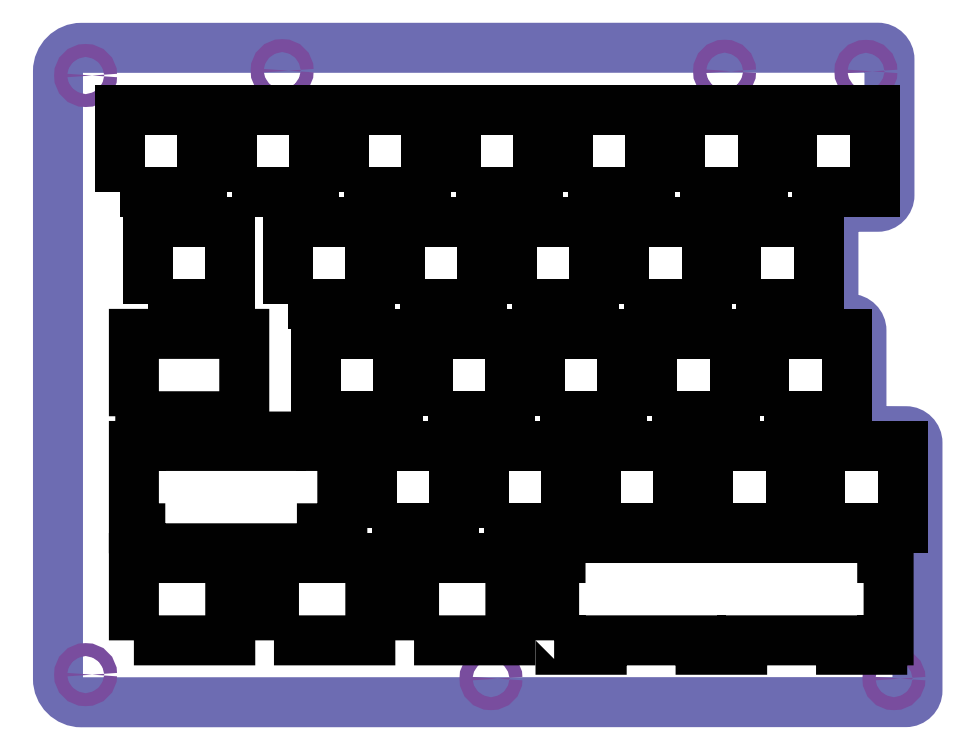
<metadata>
{"format":"dxf","ext":"dxf","renderer":"ezdxf+matplotlib","layout":"modelspace","background":"white","min_lineweight":24,"dpi":150}
</metadata>
<code>
0
SECTION
2
ENTITIES
0
SPLINE
8
Layer 1
210
0
220
0
230
1
70
    11
71
     3
72
    68
73
    64
74
     0
42
1e-10
43
1e-10
12
1
22
0
32
0
13
1
23
0
33
0
40
0
40
0
40
0
40
0
40
1
40
1
40
1
40
2
40
2
40
2
40
3
40
3
40
3
40
4
40
4
40
4
40
5
40
5
40
5
40
6
40
6
40
6
40
7
40
7
40
7
40
8
40
8
40
8
40
9
40
9
40
9
40
10
40
10
40
10
40
11
40
11
40
11
40
12
40
12
40
12
40
13
40
13
40
13
40
14
40
14
40
14
40
15
40
15
40
15
40
16
40
16
40
16
40
17
40
17
40
17
40
18
40
18
40
18
40
19
40
19
40
19
40
20
40
20
40
20
40
21
40
21
40
21
40
21
10
218.5
20
-104.4
30
0
10
218.5
20
-104.4
30
0
10
218.5
20
-119.4
30
0
10
218.5
20
-119.4
30
0
10
218.5
20
-120.5
30
0
10
217.6
20
-121.4
30
0
10
216.5
20
-121.4
30
0
10
216.5
20
-121.4
30
0
10
211
20
-121.5
30
0
10
211
20
-121.5
30
0
10
209.9
20
-121.5
30
0
10
209
20
-122.3
30
0
10
209
20
-123.5
30
0
10
209
20
-123.5
30
0
10
209
20
-138.5
30
0
10
209
20
-138.5
30
0
10
209
20
-139.6
30
0
10
209.9
20
-140.5
30
0
10
211
20
-140.5
30
0
10
211
20
-140.5
30
0
10
211.7
20
-140.5
30
0
10
211.7
20
-140.5
30
0
10
212.8
20
-140.5
30
0
10
213.7
20
-141.4
30
0
10
213.7
20
-142.5
30
0
10
213.7
20
-142.5
30
0
10
213.7
20
-157.6
30
0
10
213.7
20
-157.6
30
0
10
213.7
20
-158.7
30
0
10
214.6
20
-159.6
30
0
10
215.7
20
-159.6
30
0
10
215.7
20
-159.6
30
0
10
221.3
20
-159.6
30
0
10
221.3
20
-159.6
30
0
10
222.4
20
-159.6
30
0
10
223.3
20
-160.5
30
0
10
223.3
20
-161.6
30
0
10
223.3
20
-161.6
30
0
10
223.3
20
-203.6
30
0
10
223.3
20
-203.6
30
0
10
223.3
20
-204.8
30
0
10
222.4
20
-205.6
30
0
10
221.3
20
-205.6
30
0
10
221.3
20
-205.6
30
0
10
81.16
20
-205.7
30
0
10
81.16
20
-205.7
30
0
10
78.95
20
-205.7
30
0
10
77.16
20
-203.9
30
0
10
77.16
20
-201.7
30
0
10
77.16
20
-201.7
30
0
10
77.16
20
-98.43
30
0
10
77.16
20
-98.43
30
0
10
77.16
20
-96.22
30
0
10
78.95
20
-94.43
30
0
10
81.15
20
-94.43
30
0
10
81.15
20
-94.43
30
0
10
216.5
20
-94.41
30
0
10
216.5
20
-94.41
30
0
10
217.6
20
-94.41
30
0
10
218.5
20
-95.3
30
0
10
218.5
20
-96.41
30
0
10
218.5
20
-96.41
30
0
10
218.5
20
-104.4
30
0
10
218.5
20
-104.4
30
0
0
SPLINE
8
Layer 1
210
0
220
0
230
1
70
    11
71
     3
72
    17
73
    13
74
     0
42
1e-10
43
1e-10
12
1
22
0
32
0
13
1
23
0
33
0
40
0
40
0
40
0
40
0
40
1
40
1
40
1
40
2
40
2
40
2
40
3
40
3
40
3
40
4
40
4
40
4
40
4
10
82.96
20
-99.13
30
0
10
82.96
20
-99.74
30
0
10
82.46
20
-100.2
30
0
10
81.86
20
-100.2
30
0
10
81.25
20
-100.2
30
0
10
80.76
20
-99.74
30
0
10
80.76
20
-99.13
30
0
10
80.76
20
-98.52
30
0
10
81.25
20
-98.03
30
0
10
81.86
20
-98.03
30
0
10
82.46
20
-98.03
30
0
10
82.96
20
-98.52
30
0
10
82.96
20
-99.13
30
0
0
SPLINE
8
Layer 1
210
0
220
0
230
1
70
    11
71
     3
72
    17
73
    13
74
     0
42
1e-10
43
1e-10
12
1
22
0
32
0
13
1
23
0
33
0
40
0
40
0
40
0
40
0
40
1
40
1
40
1
40
2
40
2
40
2
40
3
40
3
40
3
40
4
40
4
40
4
40
4
10
82.96
20
-201
30
0
10
82.96
20
-201.6
30
0
10
82.46
20
-202.1
30
0
10
81.86
20
-202.1
30
0
10
81.25
20
-202.1
30
0
10
80.76
20
-201.6
30
0
10
80.76
20
-201
30
0
10
80.76
20
-200.4
30
0
10
81.25
20
-199.9
30
0
10
81.86
20
-199.9
30
0
10
82.46
20
-199.9
30
0
10
82.96
20
-200.4
30
0
10
82.96
20
-201
30
0
0
SPLINE
8
Layer 1
210
0
220
0
230
1
70
    11
71
     3
72
    17
73
    13
74
     0
42
1e-10
43
1e-10
12
1
22
0
32
0
13
1
23
0
33
0
40
0
40
0
40
0
40
0
40
1
40
1
40
1
40
2
40
2
40
2
40
3
40
3
40
3
40
4
40
4
40
4
40
4
10
151.9
20
-201.7
30
0
10
151.9
20
-202.3
30
0
10
151.4
20
-202.8
30
0
10
150.8
20
-202.8
30
0
10
150.2
20
-202.8
30
0
10
149.7
20
-202.3
30
0
10
149.7
20
-201.7
30
0
10
149.7
20
-201
30
0
10
150.2
20
-200.6
30
0
10
150.8
20
-200.6
30
0
10
151.4
20
-200.6
30
0
10
151.9
20
-201
30
0
10
151.9
20
-201.7
30
0
0
SPLINE
8
Layer 1
210
0
220
0
230
1
70
    11
71
     3
72
    17
73
    13
74
     0
42
1e-10
43
1e-10
12
1
22
0
32
0
13
1
23
0
33
0
40
0
40
0
40
0
40
0
40
1
40
1
40
1
40
2
40
2
40
2
40
3
40
3
40
3
40
4
40
4
40
4
40
4
10
116.4
20
-98.3
30
0
10
116.4
20
-98.91
30
0
10
115.9
20
-99.4
30
0
10
115.3
20
-99.4
30
0
10
114.7
20
-99.4
30
0
10
114.2
20
-98.91
30
0
10
114.2
20
-98.3
30
0
10
114.2
20
-97.7
30
0
10
114.7
20
-97.2
30
0
10
115.3
20
-97.2
30
0
10
115.9
20
-97.2
30
0
10
116.4
20
-97.7
30
0
10
116.4
20
-98.3
30
0
0
SPLINE
8
Layer 1
210
0
220
0
230
1
70
    11
71
     3
72
    17
73
    13
74
     0
42
1e-10
43
1e-10
12
1
22
0
32
0
13
1
23
0
33
0
40
0
40
0
40
0
40
0
40
1
40
1
40
1
40
2
40
2
40
2
40
3
40
3
40
3
40
4
40
4
40
4
40
4
10
220.4
20
-201.7
30
0
10
220.4
20
-202.3
30
0
10
219.9
20
-202.8
30
0
10
219.3
20
-202.8
30
0
10
218.7
20
-202.8
30
0
10
218.2
20
-202.3
30
0
10
218.2
20
-201.7
30
0
10
218.2
20
-201
30
0
10
218.7
20
-200.6
30
0
10
219.3
20
-200.6
30
0
10
219.9
20
-200.6
30
0
10
220.4
20
-201
30
0
10
220.4
20
-201.7
30
0
0
SPLINE
8
Layer 1
210
0
220
0
230
1
70
    11
71
     3
72
    17
73
    13
74
     0
42
1e-10
43
1e-10
12
1
22
0
32
0
13
1
23
0
33
0
40
0
40
0
40
0
40
0
40
1
40
1
40
1
40
2
40
2
40
2
40
3
40
3
40
3
40
4
40
4
40
4
40
4
10
215.6
20
-98.43
30
0
10
215.6
20
-99.04
30
0
10
215.1
20
-99.53
30
0
10
214.5
20
-99.53
30
0
10
213.9
20
-99.53
30
0
10
213.4
20
-99.04
30
0
10
213.4
20
-98.43
30
0
10
213.4
20
-97.82
30
0
10
213.9
20
-97.33
30
0
10
214.5
20
-97.33
30
0
10
215.1
20
-97.33
30
0
10
215.6
20
-97.82
30
0
10
215.6
20
-98.43
30
0
0
SPLINE
8
Layer 1
210
0
220
0
230
1
70
    11
71
     3
72
    17
73
    13
74
     0
42
1e-10
43
1e-10
12
1
22
0
32
0
13
1
23
0
33
0
40
0
40
0
40
0
40
0
40
1
40
1
40
1
40
2
40
2
40
2
40
3
40
3
40
3
40
4
40
4
40
4
40
4
10
191.6
20
-98.4
30
0
10
191.6
20
-99.01
30
0
10
191.1
20
-99.5
30
0
10
190.5
20
-99.5
30
0
10
189.9
20
-99.5
30
0
10
189.4
20
-99.01
30
0
10
189.4
20
-98.4
30
0
10
189.4
20
-97.79
30
0
10
189.9
20
-97.3
30
0
10
190.5
20
-97.3
30
0
10
191.1
20
-97.3
30
0
10
191.6
20
-97.79
30
0
10
191.6
20
-98.4
30
0
0
SPLINE
8
Layer 1
210
0
220
0
230
1
70
    11
71
     3
72
    65
73
    61
74
     0
42
1e-10
43
1e-10
12
1
22
0
32
0
13
1
23
0
33
0
40
0
40
0
40
0
40
0
40
1
40
1
40
1
40
2
40
2
40
2
40
3
40
3
40
3
40
4
40
4
40
4
40
5
40
5
40
5
40
6
40
6
40
6
40
7
40
7
40
7
40
8
40
8
40
8
40
9
40
9
40
9
40
10
40
10
40
10
40
11
40
11
40
11
40
12
40
12
40
12
40
13
40
13
40
13
40
14
40
14
40
14
40
15
40
15
40
15
40
16
40
16
40
16
40
17
40
17
40
17
40
18
40
18
40
18
40
19
40
19
40
19
40
20
40
20
40
20
40
20
10
161.5
20
-195.2
30
0
10
161.5
20
-195.2
30
0
10
162.6
20
-195.2
30
0
10
162.6
20
-195.2
30
0
10
162.6
20
-195.2
30
0
10
162.6
20
-196.8
30
0
10
162.6
20
-196.8
30
0
10
162.6
20
-196.8
30
0
10
169.6
20
-196.8
30
0
10
169.6
20
-196.8
30
0
10
169.6
20
-196.8
30
0
10
169.6
20
-195.2
30
0
10
169.6
20
-195.2
30
0
10
175.2
20
-195.2
30
0
10
180.8
20
-195.2
30
0
10
186.4
20
-195.2
30
0
10
186.4
20
-195.2
30
0
10
186.4
20
-196.8
30
0
10
186.4
20
-196.8
30
0
10
188.8
20
-196.8
30
0
10
191.1
20
-196.8
30
0
10
193.5
20
-196.8
30
0
10
193.5
20
-196.8
30
0
10
193.5
20
-195.2
30
0
10
193.5
20
-195.2
30
0
10
199.1
20
-195.2
30
0
10
204.7
20
-195.2
30
0
10
210.3
20
-195.2
30
0
10
210.3
20
-195.2
30
0
10
210.3
20
-196.8
30
0
10
210.3
20
-196.8
30
0
10
210.3
20
-196.8
30
0
10
217.3
20
-196.8
30
0
10
217.3
20
-196.8
30
0
10
217.3
20
-196.8
30
0
10
217.3
20
-195.2
30
0
10
217.3
20
-195.2
30
0
10
217.3
20
-195.2
30
0
10
218.4
20
-195.2
30
0
10
218.4
20
-195.2
30
0
10
218.4
20
-195.2
30
0
10
218.4
20
-181.2
30
0
10
218.4
20
-181.2
30
0
10
218.4
20
-181.2
30
0
10
217.3
20
-181.2
30
0
10
217.3
20
-181.2
30
0
10
217.3
20
-181.2
30
0
10
217.3
20
-177.8
30
0
10
217.3
20
-177.8
30
0
10
199
20
-177.8
30
0
10
180.8
20
-177.8
30
0
10
162.6
20
-177.8
30
0
10
162.6
20
-177.8
30
0
10
162.6
20
-181.2
30
0
10
162.6
20
-181.2
30
0
10
162.6
20
-181.2
30
0
10
161.5
20
-181.2
30
0
10
161.5
20
-181.2
30
0
10
161.5
20
-181.2
30
0
10
161.5
20
-195.2
30
0
10
161.5
20
-195.2
30
0
0
SPLINE
8
Layer 1
210
0
220
0
230
1
70
    11
71
     3
72
    56
73
    52
74
     0
42
1e-10
43
1e-10
12
1
22
0
32
0
13
1
23
0
33
0
40
0
40
0
40
0
40
0
40
1
40
1
40
1
40
2
40
2
40
2
40
3
40
3
40
3
40
4
40
4
40
4
40
5
40
5
40
5
40
6
40
6
40
6
40
7
40
7
40
7
40
8
40
8
40
8
40
9
40
9
40
9
40
10
40
10
40
10
40
11
40
11
40
11
40
12
40
12
40
12
40
13
40
13
40
13
40
14
40
14
40
14
40
15
40
15
40
15
40
16
40
16
40
16
40
17
40
17
40
17
40
17
10
113.6
20
-162.1
30
0
10
108.4
20
-162.1
30
0
10
103.3
20
-162.1
30
0
10
98.15
20
-162.1
30
0
10
98.15
20
-162.1
30
0
10
98.15
20
-160.5
30
0
10
98.15
20
-160.5
30
0
10
98.15
20
-160.5
30
0
10
91.15
20
-160.5
30
0
10
91.15
20
-160.5
30
0
10
91.15
20
-160.5
30
0
10
91.15
20
-162.1
30
0
10
91.15
20
-162.1
30
0
10
91.15
20
-162.1
30
0
10
90.06
20
-162.1
30
0
10
90.06
20
-162.1
30
0
10
90.06
20
-162.1
30
0
10
90.06
20
-176.1
30
0
10
90.06
20
-176.1
30
0
10
90.06
20
-176.1
30
0
10
91.15
20
-176.1
30
0
10
91.15
20
-176.1
30
0
10
91.15
20
-176.1
30
0
10
91.15
20
-179.5
30
0
10
91.15
20
-179.5
30
0
10
101.4
20
-179.5
30
0
10
111.7
20
-179.5
30
0
10
122
20
-179.5
30
0
10
122
20
-179.5
30
0
10
122
20
-176.1
30
0
10
122
20
-176.1
30
0
10
122
20
-176.1
30
0
10
125.5
20
-176.1
30
0
10
125.5
20
-176.1
30
0
10
125.5
20
-176.1
30
0
10
125.5
20
-162.1
30
0
10
125.5
20
-162.1
30
0
10
125.5
20
-162.1
30
0
10
122
20
-162.1
30
0
10
122
20
-162.1
30
0
10
122
20
-162.1
30
0
10
122
20
-160.5
30
0
10
122
20
-160.5
30
0
10
122
20
-160.5
30
0
10
115
20
-160.5
30
0
10
115
20
-160.5
30
0
10
115
20
-160.5
30
0
10
115
20
-162.1
30
0
10
115
20
-162.1
30
0
10
115
20
-162.1
30
0
10
113.6
20
-162.1
30
0
10
113.6
20
-162.1
30
0
0
SPLINE
8
Layer 1
210
0
220
0
230
1
70
    11
71
     3
72
    17
73
    13
74
     0
42
1e-10
43
1e-10
12
1
22
0
32
0
13
1
23
0
33
0
40
0
40
0
40
0
40
0
40
1
40
1
40
1
40
2
40
2
40
2
40
3
40
3
40
3
40
4
40
4
40
4
40
4
10
90.06
20
-157.1
30
0
10
96.32
20
-157.1
30
0
10
102.6
20
-157.1
30
0
10
108.8
20
-157.1
30
0
10
108.8
20
-157.1
30
0
10
108.8
20
-143.1
30
0
10
108.8
20
-143.1
30
0
10
102.6
20
-143.1
30
0
10
96.32
20
-143.1
30
0
10
90.06
20
-143.1
30
0
10
90.06
20
-143.1
30
0
10
90.06
20
-157.1
30
0
10
90.06
20
-157.1
30
0
0
SPLINE
8
Layer 1
210
0
220
0
230
1
70
    11
71
     3
72
    17
73
    13
74
     0
42
1e-10
43
1e-10
12
1
22
0
32
0
13
1
23
0
33
0
40
0
40
0
40
0
40
0
40
1
40
1
40
1
40
2
40
2
40
2
40
3
40
3
40
3
40
4
40
4
40
4
40
4
10
113.9
20
-195.2
30
0
10
119.3
20
-195.2
30
0
10
124.8
20
-195.2
30
0
10
130.3
20
-195.2
30
0
10
130.3
20
-195.2
30
0
10
130.3
20
-181.2
30
0
10
130.3
20
-181.2
30
0
10
124.8
20
-181.2
30
0
10
119.3
20
-181.2
30
0
10
113.9
20
-181.2
30
0
10
113.9
20
-181.2
30
0
10
113.9
20
-195.2
30
0
10
113.9
20
-195.2
30
0
0
SPLINE
8
Layer 1
210
0
220
0
230
1
70
    11
71
     3
72
    17
73
    13
74
     0
42
1e-10
43
1e-10
12
1
22
0
32
0
13
1
23
0
33
0
40
0
40
0
40
0
40
0
40
1
40
1
40
1
40
2
40
2
40
2
40
3
40
3
40
3
40
4
40
4
40
4
40
4
10
137.7
20
-195.2
30
0
10
143.1
20
-195.2
30
0
10
148.6
20
-195.2
30
0
10
154.1
20
-195.2
30
0
10
154.1
20
-195.2
30
0
10
154.1
20
-181.2
30
0
10
154.1
20
-181.2
30
0
10
148.6
20
-181.2
30
0
10
143.1
20
-181.2
30
0
10
137.7
20
-181.2
30
0
10
137.7
20
-181.2
30
0
10
137.7
20
-195.2
30
0
10
137.7
20
-195.2
30
0
0
SPLINE
8
Layer 1
210
0
220
0
230
1
70
    11
71
     3
72
    17
73
    13
74
     0
42
1e-10
43
1e-10
12
1
22
0
32
0
13
1
23
0
33
0
40
0
40
0
40
0
40
0
40
1
40
1
40
1
40
2
40
2
40
2
40
3
40
3
40
3
40
4
40
4
40
4
40
4
10
90.06
20
-195.2
30
0
10
95.52
20
-195.2
30
0
10
101
20
-195.2
30
0
10
106.4
20
-195.2
30
0
10
106.4
20
-195.2
30
0
10
106.4
20
-181.2
30
0
10
106.4
20
-181.2
30
0
10
101
20
-181.2
30
0
10
95.52
20
-181.2
30
0
10
90.06
20
-181.2
30
0
10
90.06
20
-181.2
30
0
10
90.06
20
-195.2
30
0
10
90.06
20
-195.2
30
0
0
POLYLINE
8
Layer 1
66
     1
10
0
20
0
30
0
0
VERTEX
8
Layer 1
10
87.68
20
-119
30
0
0
VERTEX
8
Layer 1
10
101.7
20
-119
30
0
0
VERTEX
8
Layer 1
10
101.7
20
-105
30
0
0
VERTEX
8
Layer 1
10
87.68
20
-105
30
0
0
VERTEX
8
Layer 1
10
87.68
20
-119
30
0
0
SEQEND
8
Layer 1
0
POLYLINE
8
Layer 1
66
     1
10
0
20
0
30
0
0
VERTEX
8
Layer 1
10
106.7
20
-119
30
0
0
VERTEX
8
Layer 1
10
120.7
20
-119
30
0
0
VERTEX
8
Layer 1
10
120.7
20
-105
30
0
0
VERTEX
8
Layer 1
10
106.7
20
-105
30
0
0
VERTEX
8
Layer 1
10
106.7
20
-119
30
0
0
SEQEND
8
Layer 1
0
POLYLINE
8
Layer 1
66
     1
10
0
20
0
30
0
0
VERTEX
8
Layer 1
10
125.8
20
-119
30
0
0
VERTEX
8
Layer 1
10
139.8
20
-119
30
0
0
VERTEX
8
Layer 1
10
139.8
20
-105
30
0
0
VERTEX
8
Layer 1
10
125.8
20
-105
30
0
0
VERTEX
8
Layer 1
10
125.8
20
-119
30
0
0
SEQEND
8
Layer 1
0
POLYLINE
8
Layer 1
66
     1
10
0
20
0
30
0
0
VERTEX
8
Layer 1
10
144.8
20
-119
30
0
0
VERTEX
8
Layer 1
10
158.8
20
-119
30
0
0
VERTEX
8
Layer 1
10
158.8
20
-105
30
0
0
VERTEX
8
Layer 1
10
144.8
20
-105
30
0
0
VERTEX
8
Layer 1
10
144.8
20
-119
30
0
0
SEQEND
8
Layer 1
0
POLYLINE
8
Layer 1
66
     1
10
0
20
0
30
0
0
VERTEX
8
Layer 1
10
163.9
20
-119
30
0
0
VERTEX
8
Layer 1
10
177.9
20
-119
30
0
0
VERTEX
8
Layer 1
10
177.9
20
-105
30
0
0
VERTEX
8
Layer 1
10
163.9
20
-105
30
0
0
VERTEX
8
Layer 1
10
163.9
20
-119
30
0
0
SEQEND
8
Layer 1
0
POLYLINE
8
Layer 1
66
     1
10
0
20
0
30
0
0
VERTEX
8
Layer 1
10
182.9
20
-119
30
0
0
VERTEX
8
Layer 1
10
196.9
20
-119
30
0
0
VERTEX
8
Layer 1
10
196.9
20
-105
30
0
0
VERTEX
8
Layer 1
10
182.9
20
-105
30
0
0
VERTEX
8
Layer 1
10
182.9
20
-119
30
0
0
SEQEND
8
Layer 1
0
POLYLINE
8
Layer 1
66
     1
10
0
20
0
30
0
0
VERTEX
8
Layer 1
10
202
20
-119
30
0
0
VERTEX
8
Layer 1
10
216
20
-119
30
0
0
VERTEX
8
Layer 1
10
216
20
-105
30
0
0
VERTEX
8
Layer 1
10
202
20
-105
30
0
0
VERTEX
8
Layer 1
10
202
20
-119
30
0
0
SEQEND
8
Layer 1
0
POLYLINE
8
Layer 1
66
     1
10
0
20
0
30
0
0
VERTEX
8
Layer 1
10
116.3
20
-138
30
0
0
VERTEX
8
Layer 1
10
130.3
20
-138
30
0
0
VERTEX
8
Layer 1
10
130.3
20
-124
30
0
0
VERTEX
8
Layer 1
10
116.3
20
-124
30
0
0
VERTEX
8
Layer 1
10
116.3
20
-138
30
0
0
SEQEND
8
Layer 1
0
POLYLINE
8
Layer 1
66
     1
10
0
20
0
30
0
0
VERTEX
8
Layer 1
10
135.3
20
-138
30
0
0
VERTEX
8
Layer 1
10
149.3
20
-138
30
0
0
VERTEX
8
Layer 1
10
149.3
20
-124
30
0
0
VERTEX
8
Layer 1
10
135.3
20
-124
30
0
0
VERTEX
8
Layer 1
10
135.3
20
-138
30
0
0
SEQEND
8
Layer 1
0
POLYLINE
8
Layer 1
66
     1
10
0
20
0
30
0
0
VERTEX
8
Layer 1
10
173.4
20
-138
30
0
0
VERTEX
8
Layer 1
10
187.4
20
-138
30
0
0
VERTEX
8
Layer 1
10
187.4
20
-124
30
0
0
VERTEX
8
Layer 1
10
173.4
20
-124
30
0
0
VERTEX
8
Layer 1
10
173.4
20
-138
30
0
0
SEQEND
8
Layer 1
0
POLYLINE
8
Layer 1
66
     1
10
0
20
0
30
0
0
VERTEX
8
Layer 1
10
192.5
20
-138
30
0
0
VERTEX
8
Layer 1
10
206.5
20
-138
30
0
0
VERTEX
8
Layer 1
10
206.5
20
-124
30
0
0
VERTEX
8
Layer 1
10
192.5
20
-124
30
0
0
VERTEX
8
Layer 1
10
192.5
20
-138
30
0
0
SEQEND
8
Layer 1
0
POLYLINE
8
Layer 1
66
     1
10
0
20
0
30
0
0
VERTEX
8
Layer 1
10
121
20
-157.1
30
0
0
VERTEX
8
Layer 1
10
135
20
-157.1
30
0
0
VERTEX
8
Layer 1
10
135
20
-143.1
30
0
0
VERTEX
8
Layer 1
10
121
20
-143.1
30
0
0
VERTEX
8
Layer 1
10
121
20
-157.1
30
0
0
SEQEND
8
Layer 1
0
POLYLINE
8
Layer 1
66
     1
10
0
20
0
30
0
0
VERTEX
8
Layer 1
10
140.1
20
-157.1
30
0
0
VERTEX
8
Layer 1
10
154.1
20
-157.1
30
0
0
VERTEX
8
Layer 1
10
154.1
20
-143.1
30
0
0
VERTEX
8
Layer 1
10
140.1
20
-143.1
30
0
0
VERTEX
8
Layer 1
10
140.1
20
-157.1
30
0
0
SEQEND
8
Layer 1
0
POLYLINE
8
Layer 1
66
     1
10
0
20
0
30
0
0
VERTEX
8
Layer 1
10
159.1
20
-157.1
30
0
0
VERTEX
8
Layer 1
10
173.1
20
-157.1
30
0
0
VERTEX
8
Layer 1
10
173.1
20
-143.1
30
0
0
VERTEX
8
Layer 1
10
159.1
20
-143.1
30
0
0
VERTEX
8
Layer 1
10
159.1
20
-157.1
30
0
0
SEQEND
8
Layer 1
0
POLYLINE
8
Layer 1
66
     1
10
0
20
0
30
0
0
VERTEX
8
Layer 1
10
178.2
20
-157.1
30
0
0
VERTEX
8
Layer 1
10
192.2
20
-157.1
30
0
0
VERTEX
8
Layer 1
10
192.2
20
-143.1
30
0
0
VERTEX
8
Layer 1
10
178.2
20
-143.1
30
0
0
VERTEX
8
Layer 1
10
178.2
20
-157.1
30
0
0
SEQEND
8
Layer 1
0
POLYLINE
8
Layer 1
66
     1
10
0
20
0
30
0
0
VERTEX
8
Layer 1
10
197.2
20
-157.1
30
0
0
VERTEX
8
Layer 1
10
211.2
20
-157.1
30
0
0
VERTEX
8
Layer 1
10
211.2
20
-143.1
30
0
0
VERTEX
8
Layer 1
10
197.2
20
-143.1
30
0
0
VERTEX
8
Layer 1
10
197.2
20
-157.1
30
0
0
SEQEND
8
Layer 1
0
POLYLINE
8
Layer 1
66
     1
10
0
20
0
30
0
0
VERTEX
8
Layer 1
10
130.5
20
-176.1
30
0
0
VERTEX
8
Layer 1
10
144.5
20
-176.1
30
0
0
VERTEX
8
Layer 1
10
144.5
20
-162.1
30
0
0
VERTEX
8
Layer 1
10
130.5
20
-162.1
30
0
0
VERTEX
8
Layer 1
10
130.5
20
-176.1
30
0
0
SEQEND
8
Layer 1
0
POLYLINE
8
Layer 1
66
     1
10
0
20
0
30
0
0
VERTEX
8
Layer 1
10
149.6
20
-176.1
30
0
0
VERTEX
8
Layer 1
10
163.6
20
-176.1
30
0
0
VERTEX
8
Layer 1
10
163.6
20
-162.1
30
0
0
VERTEX
8
Layer 1
10
149.6
20
-162.1
30
0
0
VERTEX
8
Layer 1
10
149.6
20
-176.1
30
0
0
SEQEND
8
Layer 1
0
POLYLINE
8
Layer 1
66
     1
10
0
20
0
30
0
0
VERTEX
8
Layer 1
10
168.6
20
-176.1
30
0
0
VERTEX
8
Layer 1
10
182.6
20
-176.1
30
0
0
VERTEX
8
Layer 1
10
182.6
20
-162.1
30
0
0
VERTEX
8
Layer 1
10
168.6
20
-162.1
30
0
0
VERTEX
8
Layer 1
10
168.6
20
-176.1
30
0
0
SEQEND
8
Layer 1
0
POLYLINE
8
Layer 1
66
     1
10
0
20
0
30
0
0
VERTEX
8
Layer 1
10
187.7
20
-176.1
30
0
0
VERTEX
8
Layer 1
10
201.7
20
-176.1
30
0
0
VERTEX
8
Layer 1
10
201.7
20
-162.1
30
0
0
VERTEX
8
Layer 1
10
187.7
20
-162.1
30
0
0
VERTEX
8
Layer 1
10
187.7
20
-176.1
30
0
0
SEQEND
8
Layer 1
0
POLYLINE
8
Layer 1
66
     1
10
0
20
0
30
0
0
VERTEX
8
Layer 1
10
206.7
20
-176.1
30
0
0
VERTEX
8
Layer 1
10
220.7
20
-176.1
30
0
0
VERTEX
8
Layer 1
10
220.7
20
-162.1
30
0
0
VERTEX
8
Layer 1
10
206.7
20
-162.1
30
0
0
VERTEX
8
Layer 1
10
206.7
20
-176.1
30
0
0
SEQEND
8
Layer 1
0
POLYLINE
8
Layer 1
66
     1
10
0
20
0
30
0
0
VERTEX
8
Layer 1
10
92.44
20
-138
30
0
0
VERTEX
8
Layer 1
10
106.4
20
-138
30
0
0
VERTEX
8
Layer 1
10
106.4
20
-124
30
0
0
VERTEX
8
Layer 1
10
92.44
20
-124
30
0
0
VERTEX
8
Layer 1
10
92.44
20
-138
30
0
0
SEQEND
8
Layer 1
0
POLYLINE
8
Layer 1
66
     1
10
0
20
0
30
0
0
VERTEX
8
Layer 1
10
154.4
20
-138
30
0
0
VERTEX
8
Layer 1
10
168.4
20
-138
30
0
0
VERTEX
8
Layer 1
10
168.4
20
-124
30
0
0
VERTEX
8
Layer 1
10
154.4
20
-124
30
0
0
VERTEX
8
Layer 1
10
154.4
20
-138
30
0
0
SEQEND
8
Layer 1
0
ENDSEC
0
EOF

</code>
